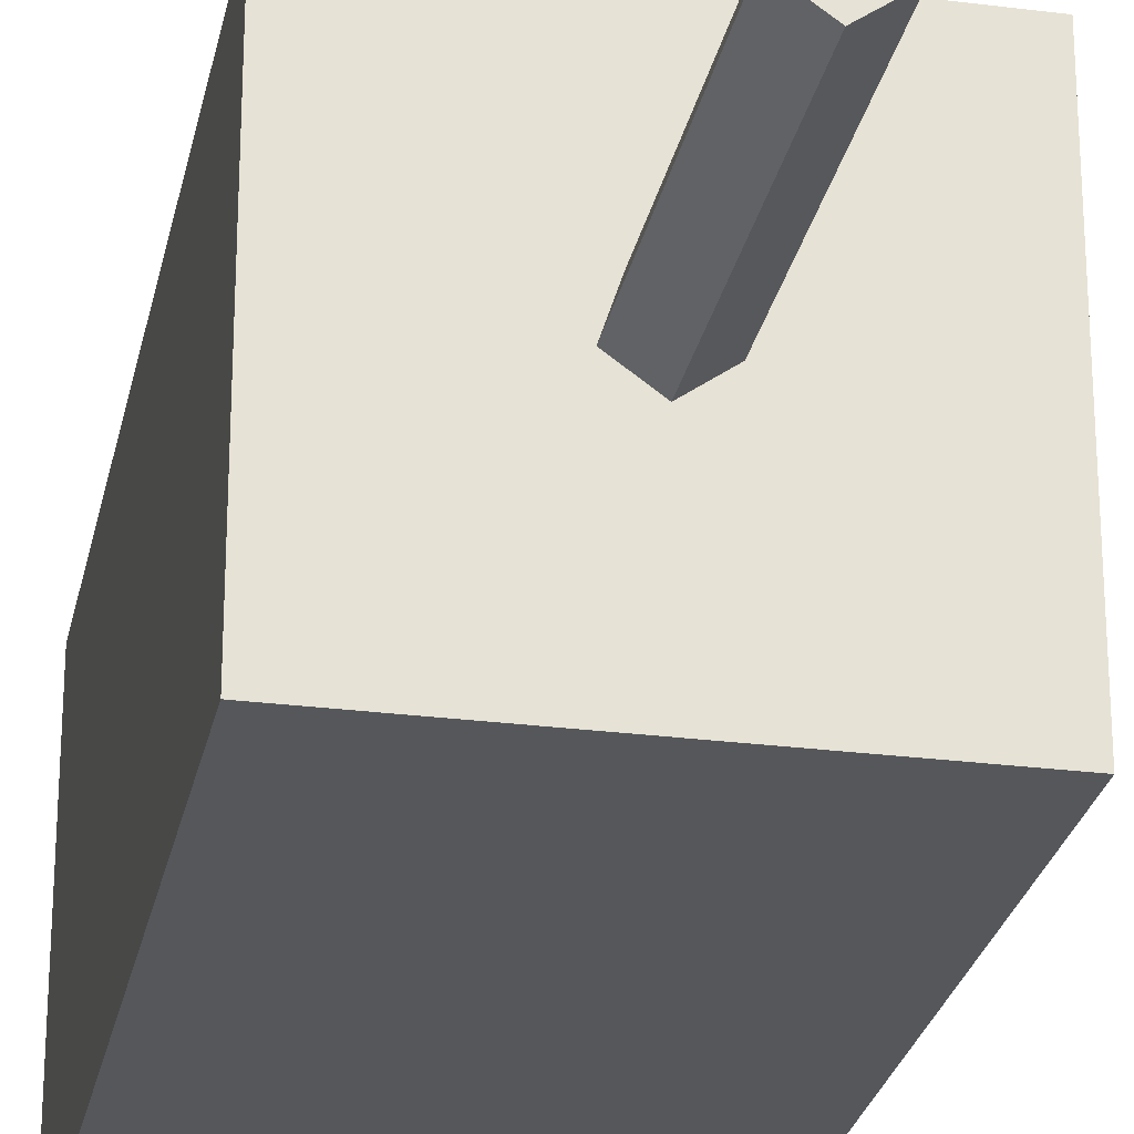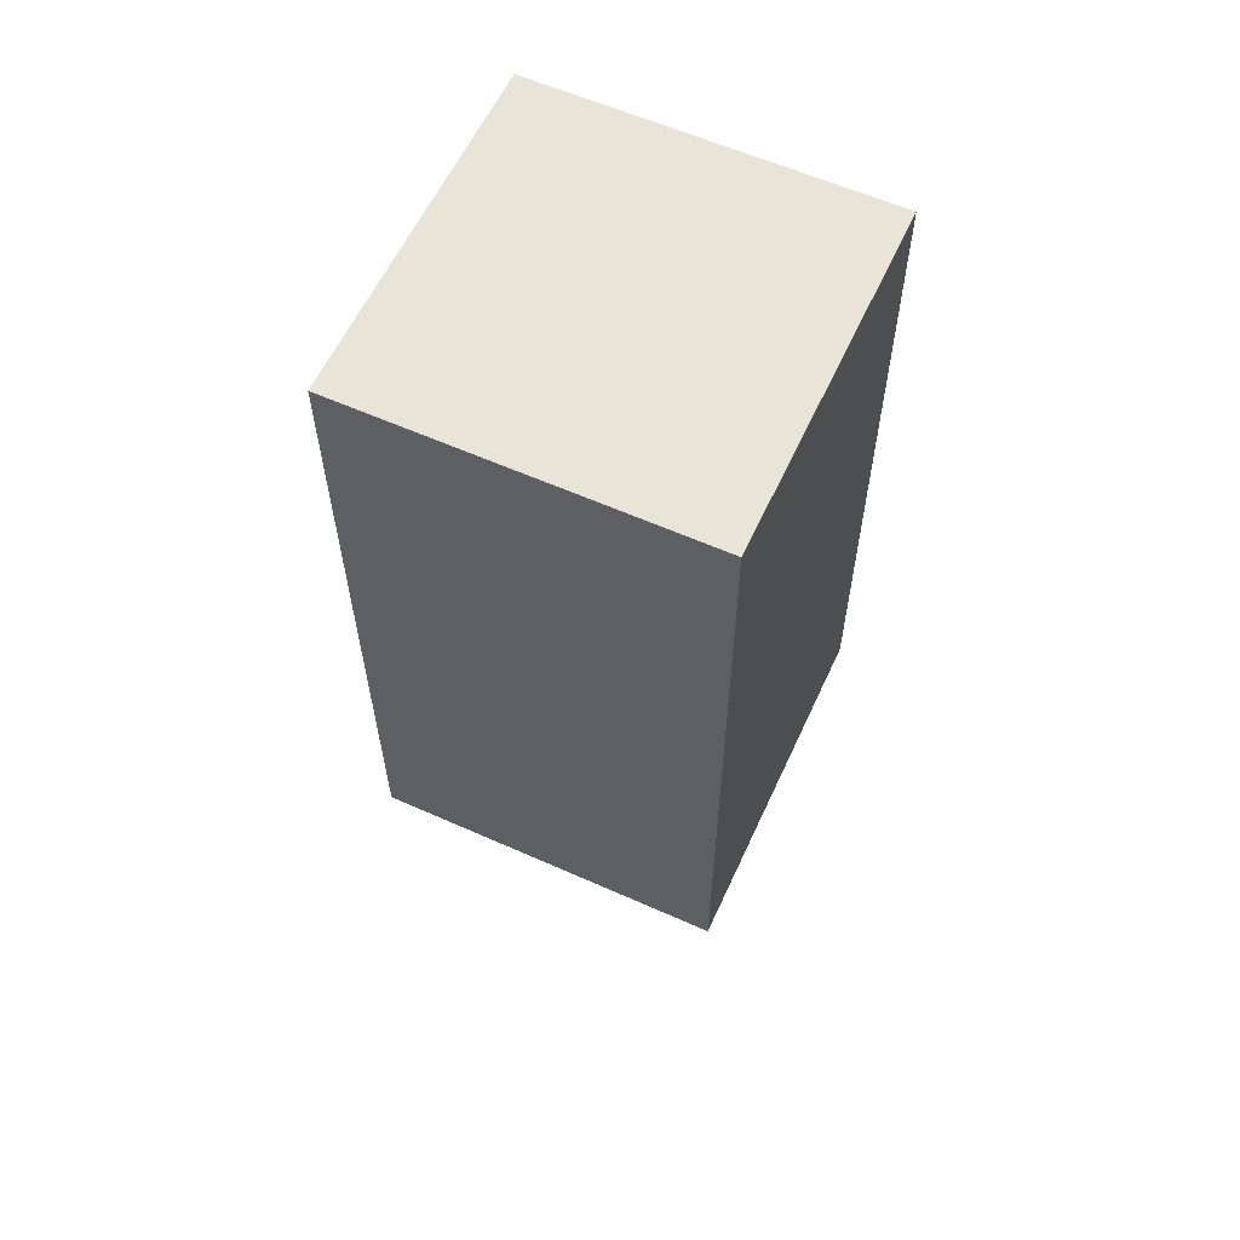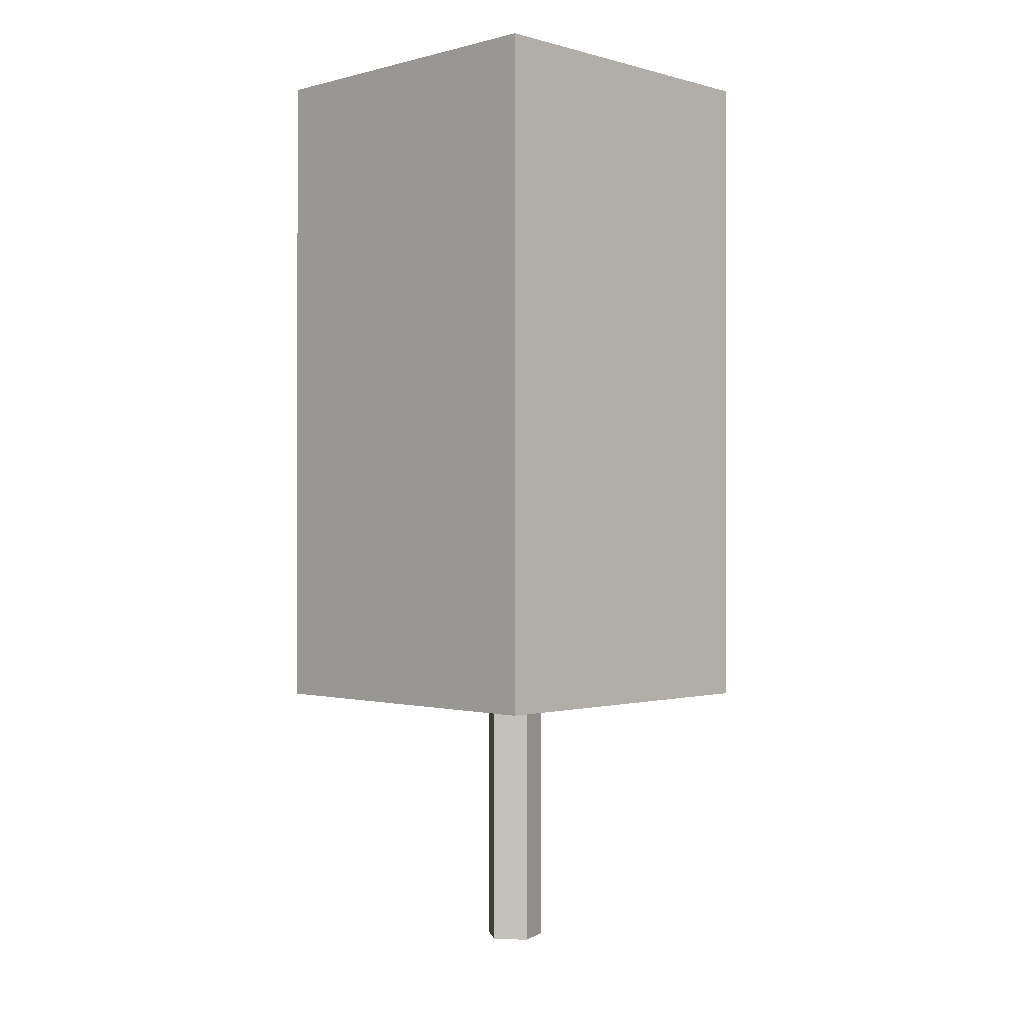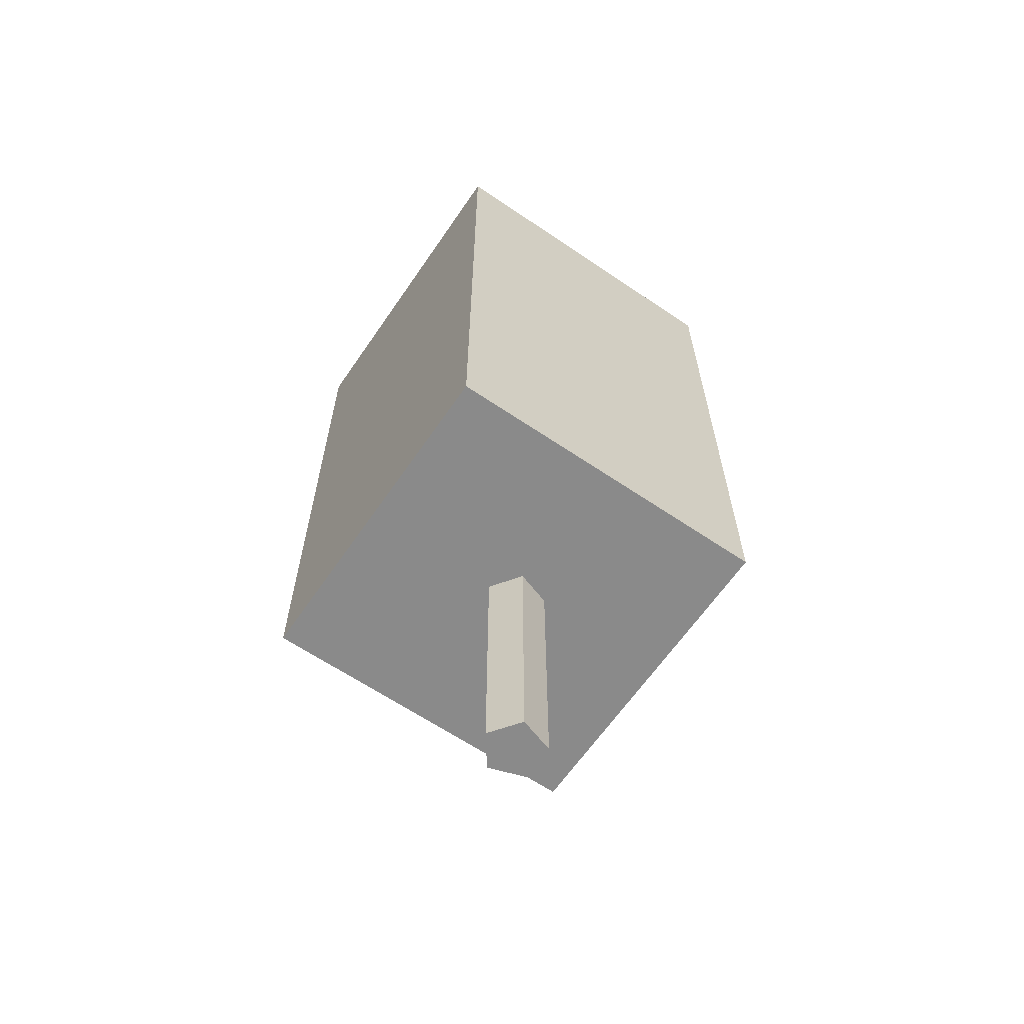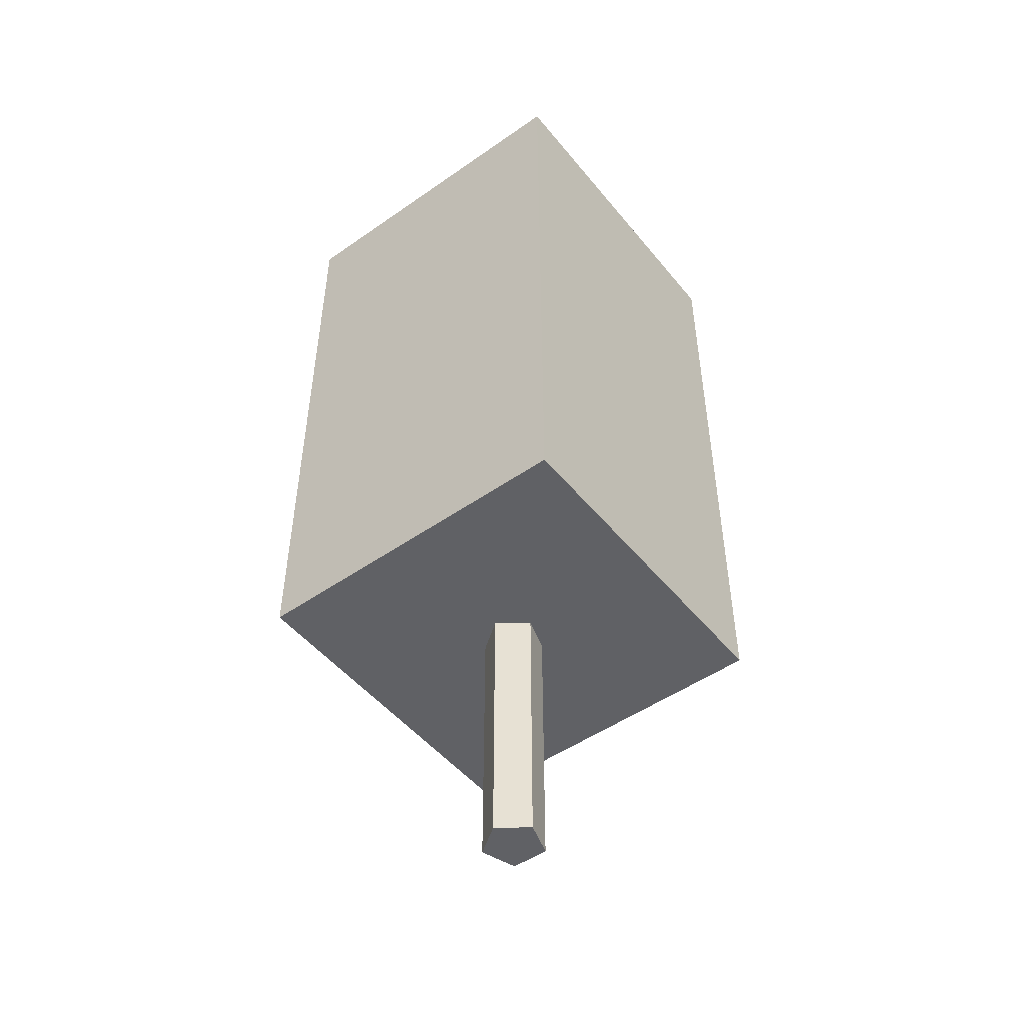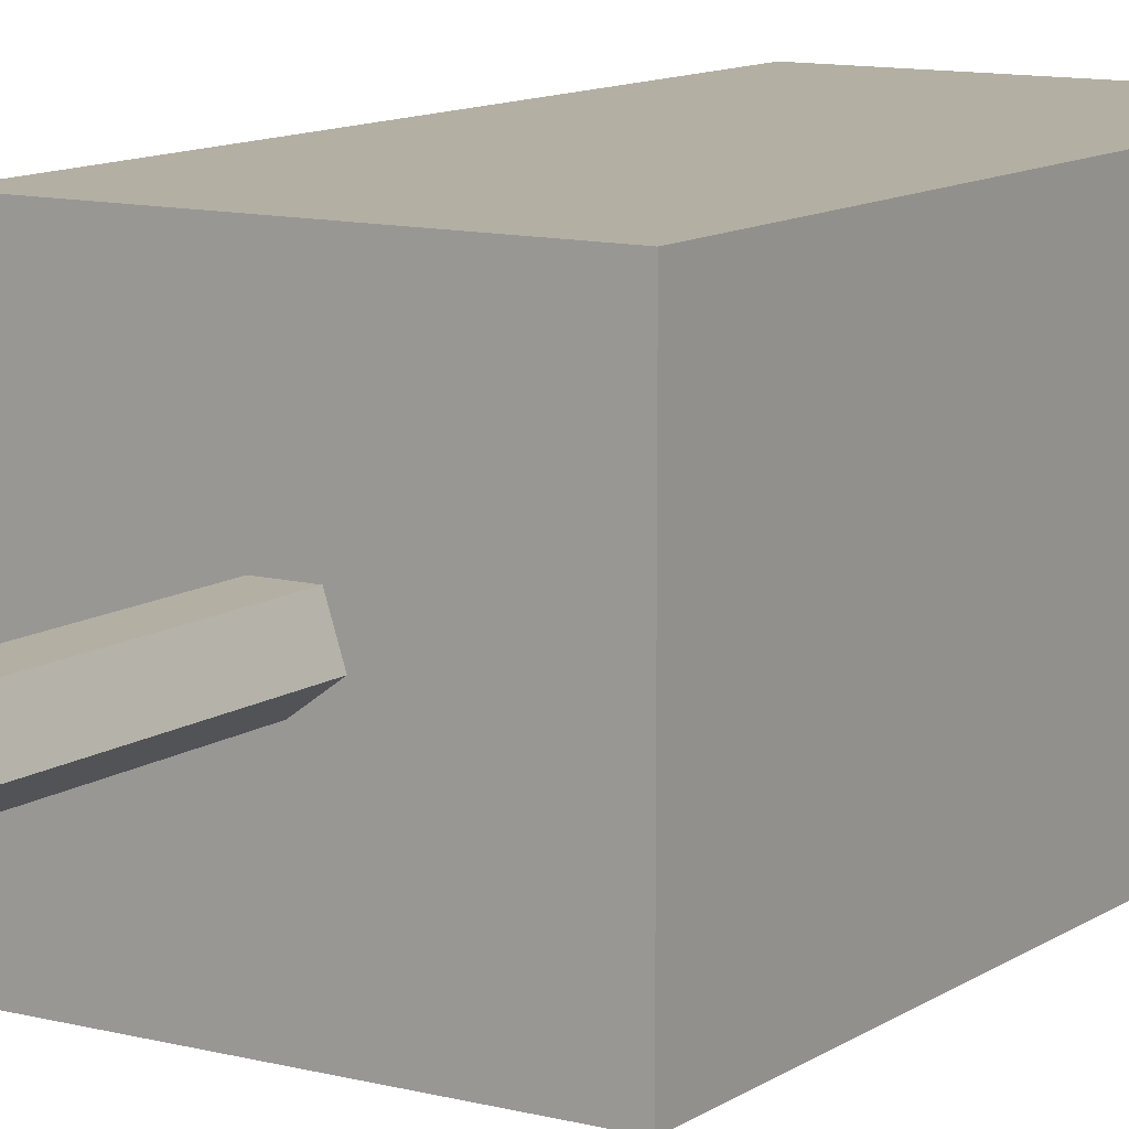
<metadata>
{"format":"obj","ext":"obj","renderer":"f3d","projection":"perspective","resolution":1024,"background":"white","views":[{"elev":-26.5,"azim":-11.4,"up":"+Z"},{"elev":59.8,"azim":-65.4,"up":"+Y"},{"elev":-0.4,"azim":-135.7,"up":"+Y"},{"elev":-63.6,"azim":-124.4,"up":"+Y"},{"elev":-49.6,"azim":-142.4,"up":"+Y"},{"elev":11.1,"azim":32.5,"up":"+Z"}]}
</metadata>
<code>
g tree-square
v 0.1454 5.245e-09 -0.03477
v 0.08988 -2.085e-08 0.1362
v 0.08988 1.336 0.1362
v 0.1454 1.336 -0.03477
v -0.08988 -2.085e-08 0.1362
v -0.1454 5.245e-09 -0.03477
v -0.1454 1.336 -0.03477
v -0.08988 1.336 0.1362
v 3.437e-09 2.104e-08 -0.1404
v 0.1454 5.245e-09 -0.03477
v 0.1454 1.336 -0.03477
v 8.094e-09 1.336 -0.1404
v 0.08988 -2.085e-08 0.1362
v -0.08988 -2.085e-08 0.1362
v -0.08988 1.336 0.1362
v 0.08988 1.336 0.1362
v -0.1454 5.245e-09 -0.03477
v 3.437e-09 2.104e-08 -0.1404
v 8.094e-09 1.336 -0.1404
v -0.1454 1.336 -0.03477
v -0.8417 4.684 -0.8417
v -0.8417 1.336 -0.8417
v 0.8417 1.336 -0.8417
v 0.8417 4.684 -0.8417
v 0.8417 4.684 0.8417
v 0.8417 1.336 0.8417
v -0.8417 1.336 0.8417
v -0.8417 4.684 0.8417
v -0.8417 4.684 0.8417
v -0.8417 1.336 0.8417
v -0.8417 1.336 -0.8417
v -0.8417 4.684 -0.8417
v -0.8417 1.336 0.8417
v 0.8417 1.336 0.8417
v 0.8417 1.336 -0.8417
v -0.8417 1.336 -0.8417
v 0.8417 4.684 0.8417
v -0.8417 4.684 0.8417
v -0.8417 4.684 -0.8417
v 0.8417 4.684 -0.8417
v 0.8417 4.684 -0.8417
v 0.8417 1.336 -0.8417
v 0.8417 1.336 0.8417
v 0.8417 4.684 0.8417
v 0.1454 5.245e-09 -0.03477
v 3.437e-09 2.104e-08 -0.1404
v -0.1454 5.245e-09 -0.03477
v 0.08988 -2.085e-08 0.1362
v -0.08988 -2.085e-08 0.1362
f 2 1 3
f 3 1 4
f 6 5 7
f 7 5 8
f 10 9 11
f 11 9 12
f 14 13 15
f 15 13 16
f 18 17 19
f 19 17 20
f 22 21 23
f 23 21 24
f 26 25 27
f 27 25 28
f 30 29 31
f 31 29 32
f 34 33 35
f 35 33 36
f 38 37 39
f 39 37 40
f 42 41 43
f 43 41 44
f 46 45 47
f 48 47 45
f 49 47 48

</code>
